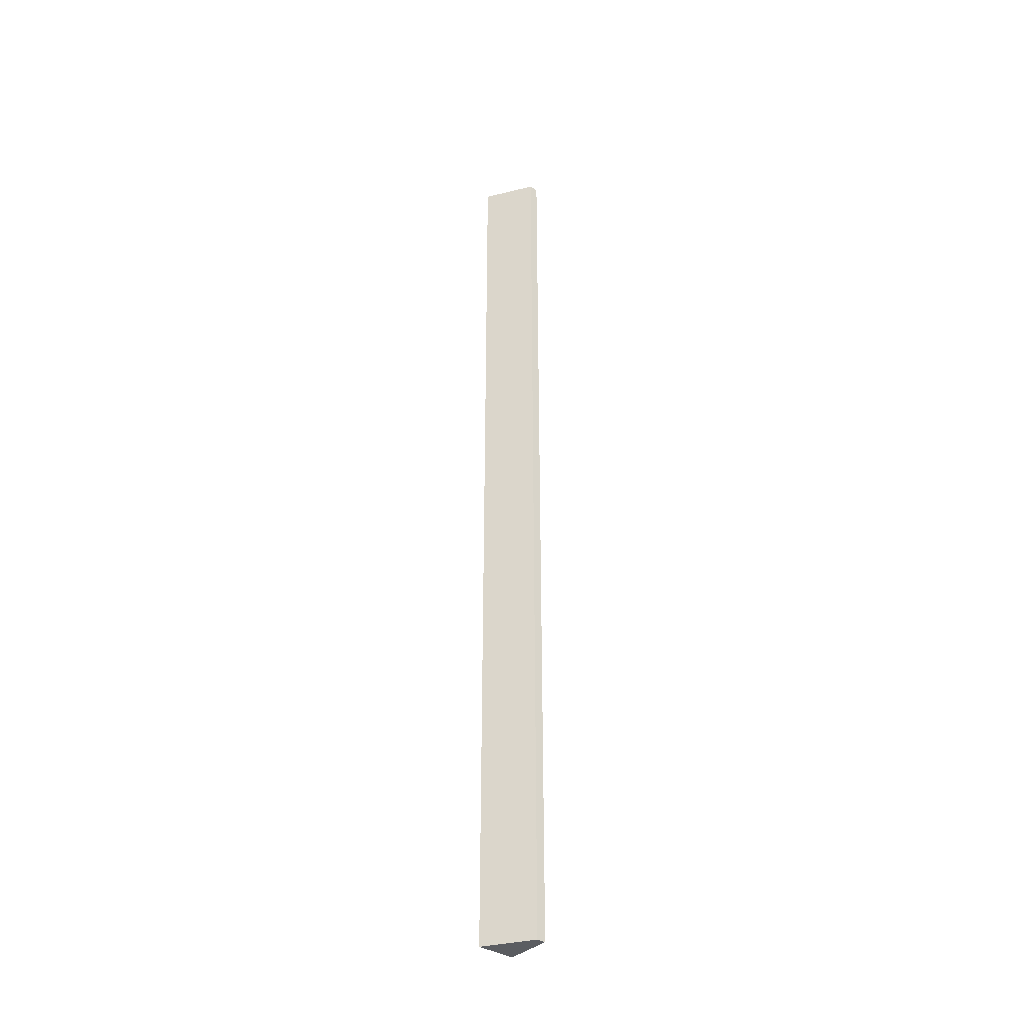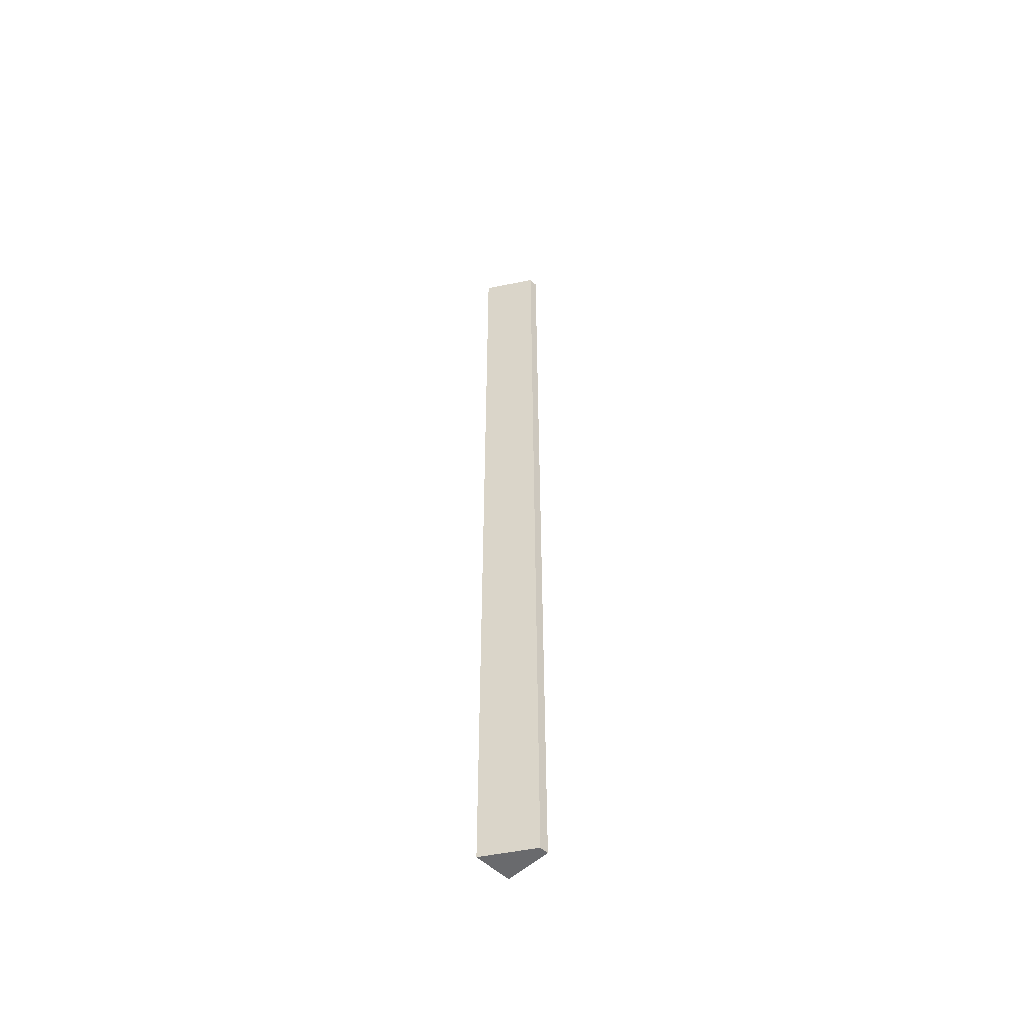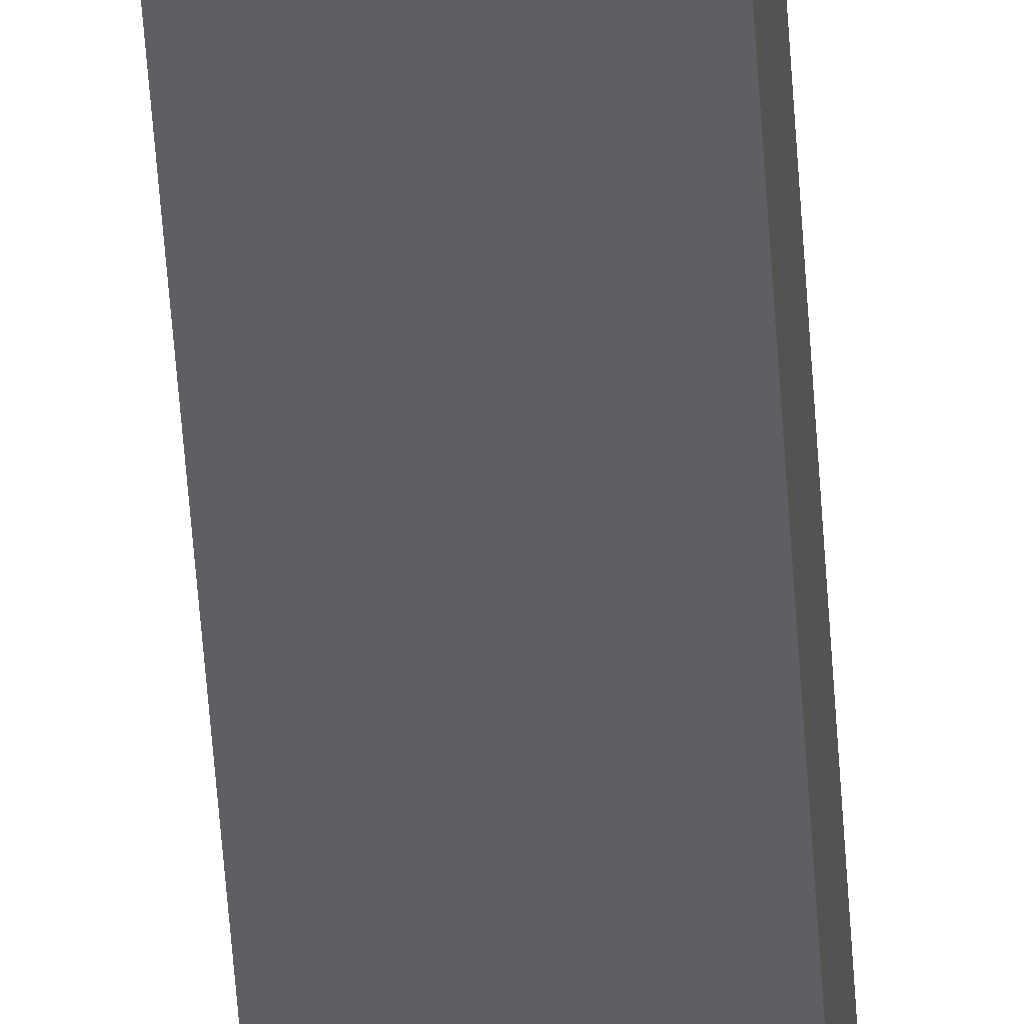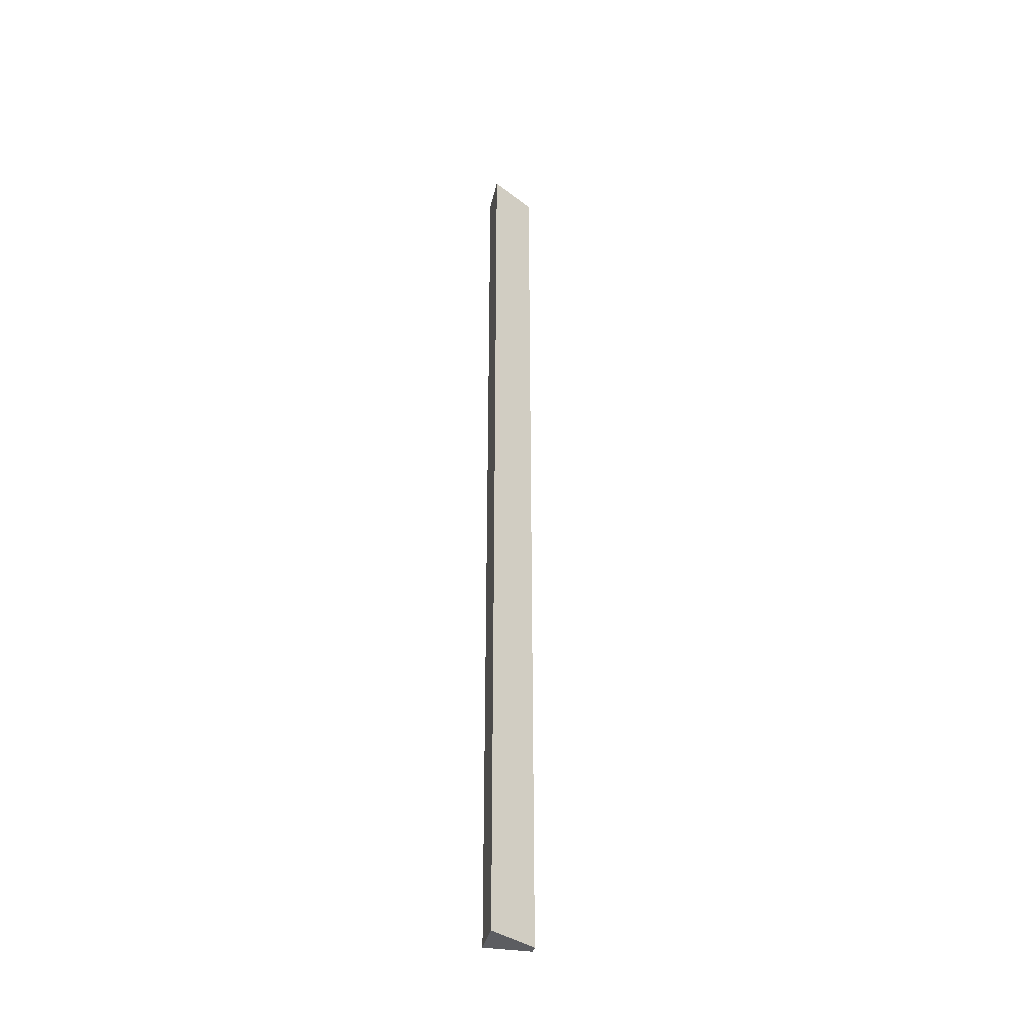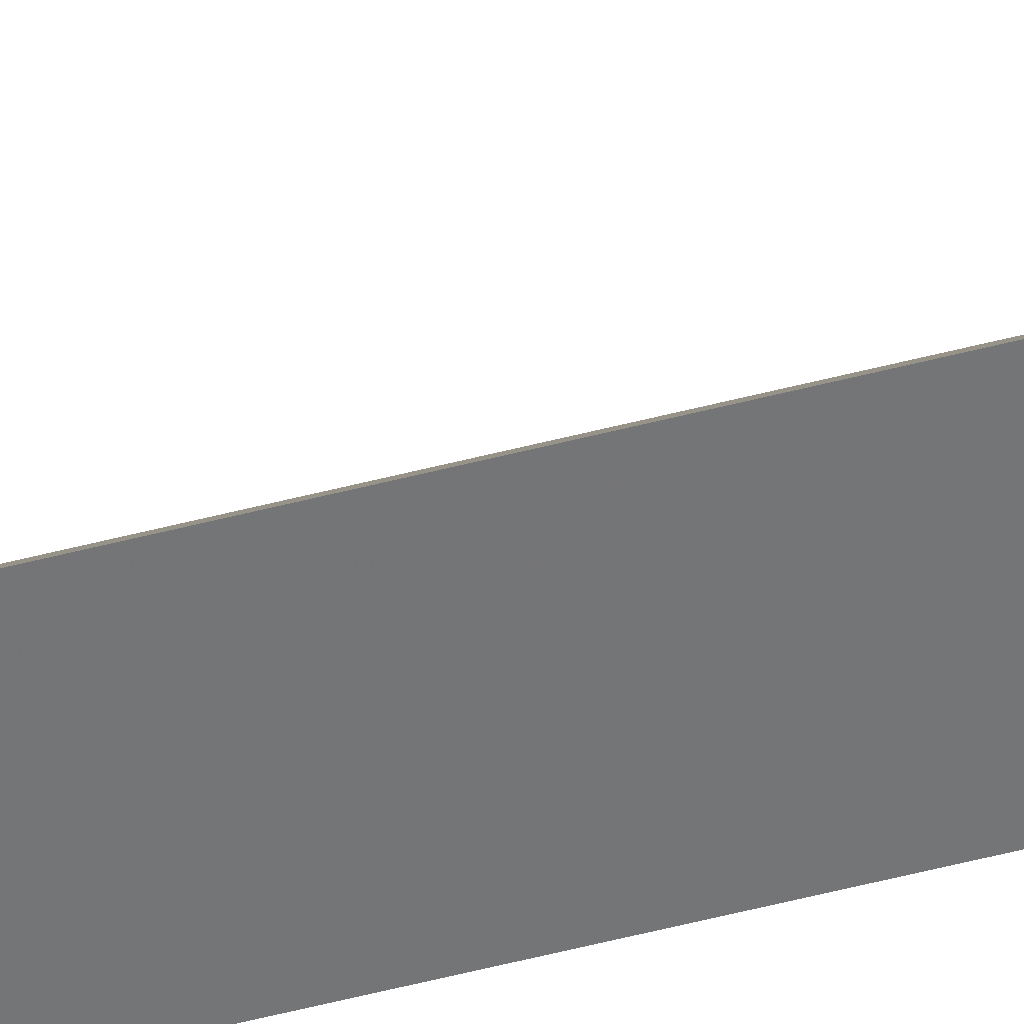
<metadata>
{"format":"obj","ext":"obj","renderer":"f3d","projection":"perspective","resolution":1024,"background":"white","views":[{"elev":-36.0,"azim":140.5,"up":"+Z"},{"elev":-53.1,"azim":134.9,"up":"+Z"},{"elev":-39.6,"azim":-177.0,"up":"+Y"},{"elev":-36.9,"azim":78.3,"up":"+Z"},{"elev":-56.0,"azim":105.1,"up":"+Y"}]}
</metadata>
<code>
v 0.003055 0.05053 0.1605
v 0.01297 0.03506 0.1605
v 0.003055 0.05053 -0.1611
v 0 0.05053 -0.1611
v 0 0.03497 0.1605
v 0 0.05053 0.1605
v 0.01297 0.03506 -0.1611
v 0 0.03497 -0.1611
f 1 2 3
f 1 3 4
f 5 2 1
f 6 5 1
f 6 1 4
f 6 4 5
f 7 3 2
f 7 2 5
f 7 4 3
f 8 7 5
f 8 5 4
f 8 4 7

</code>
